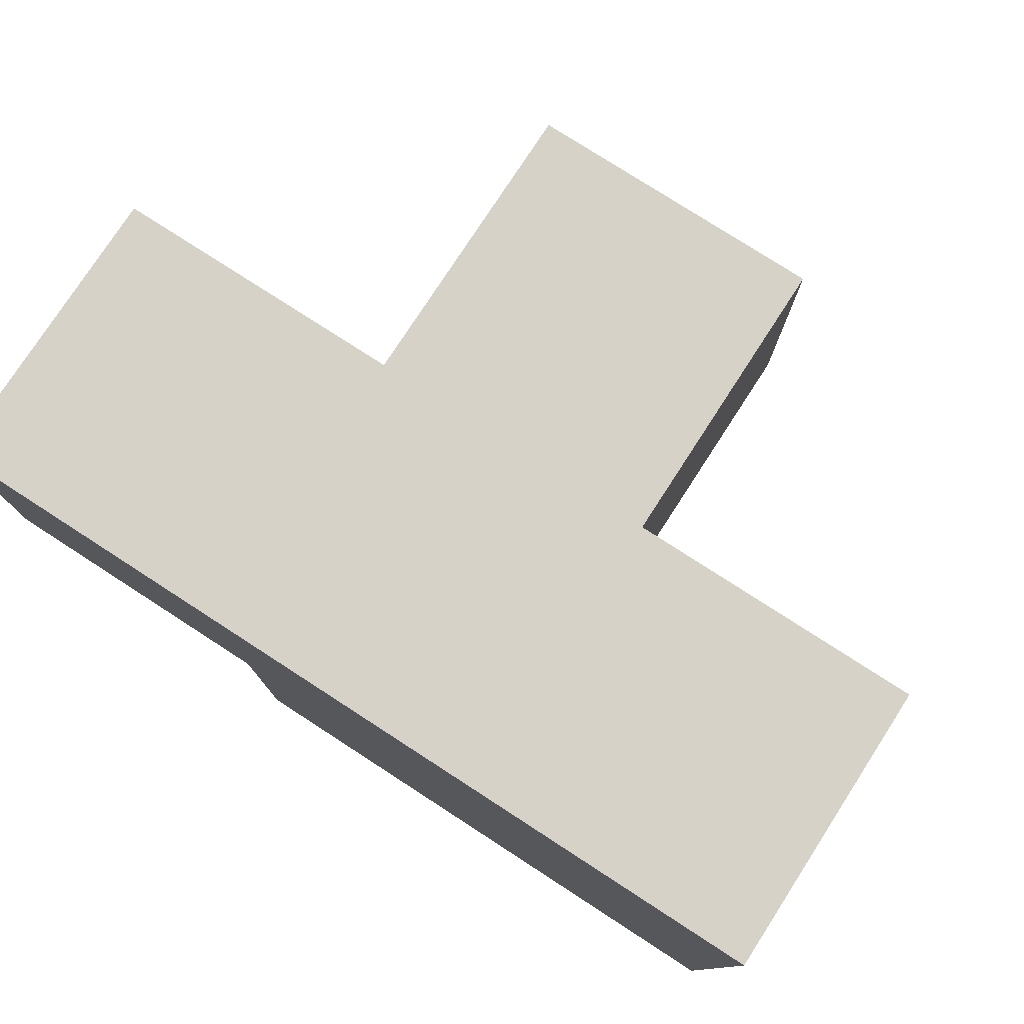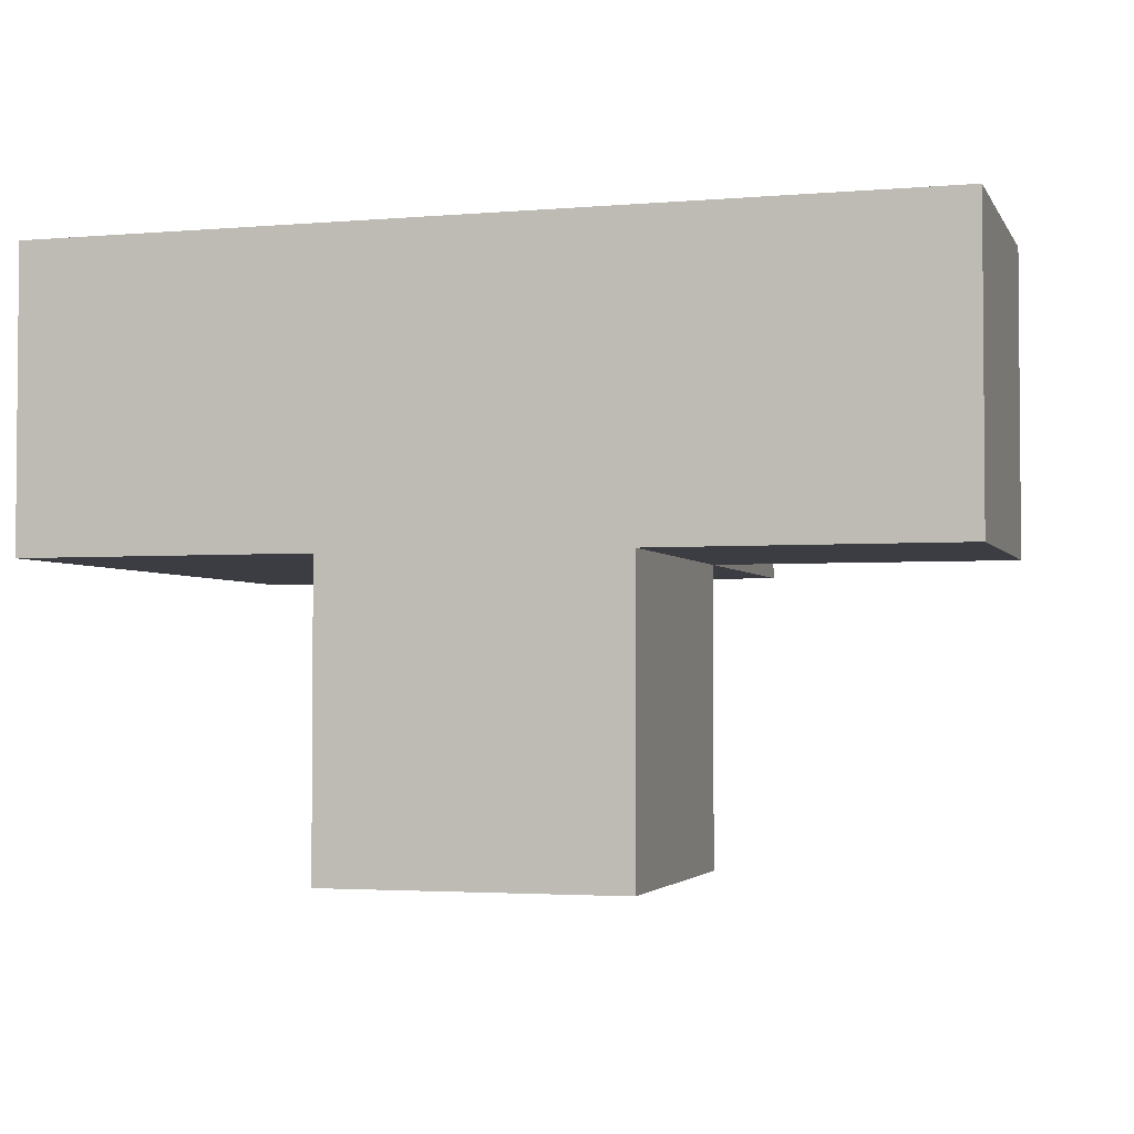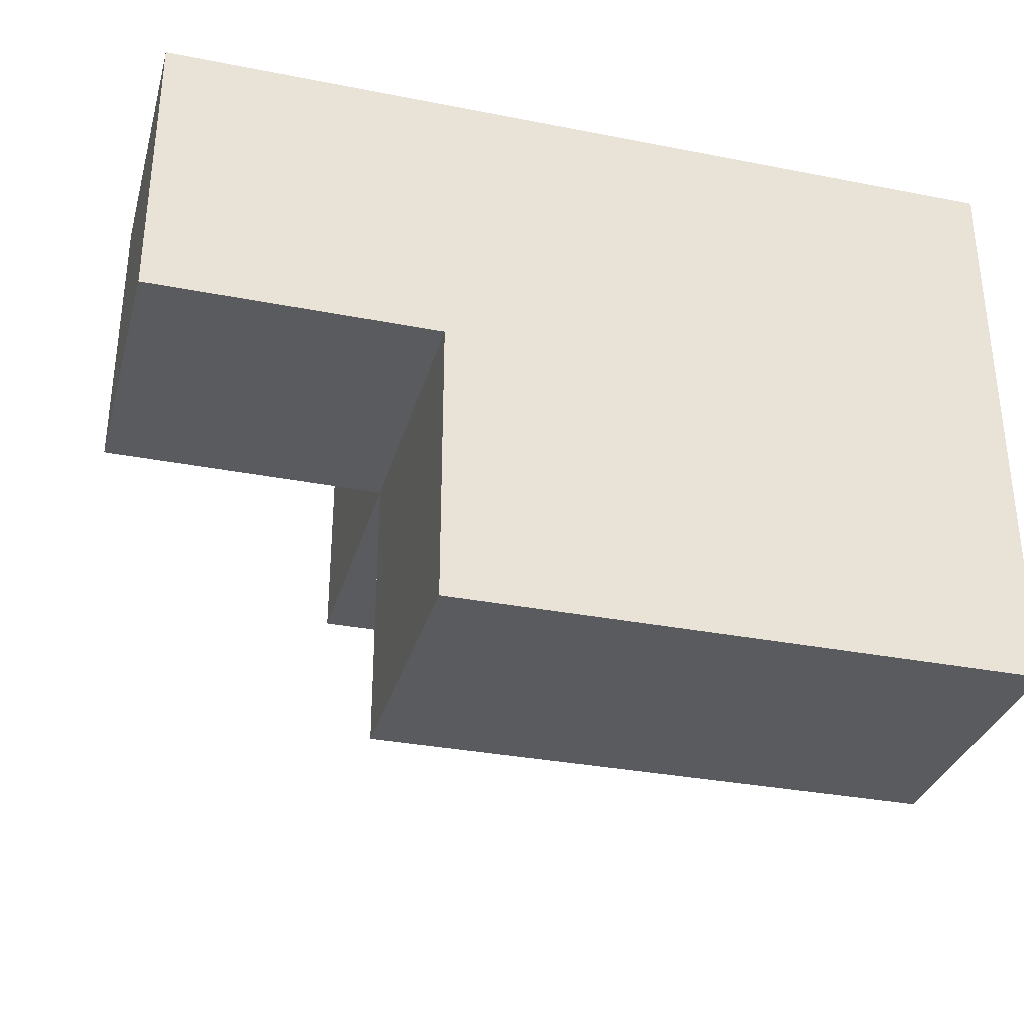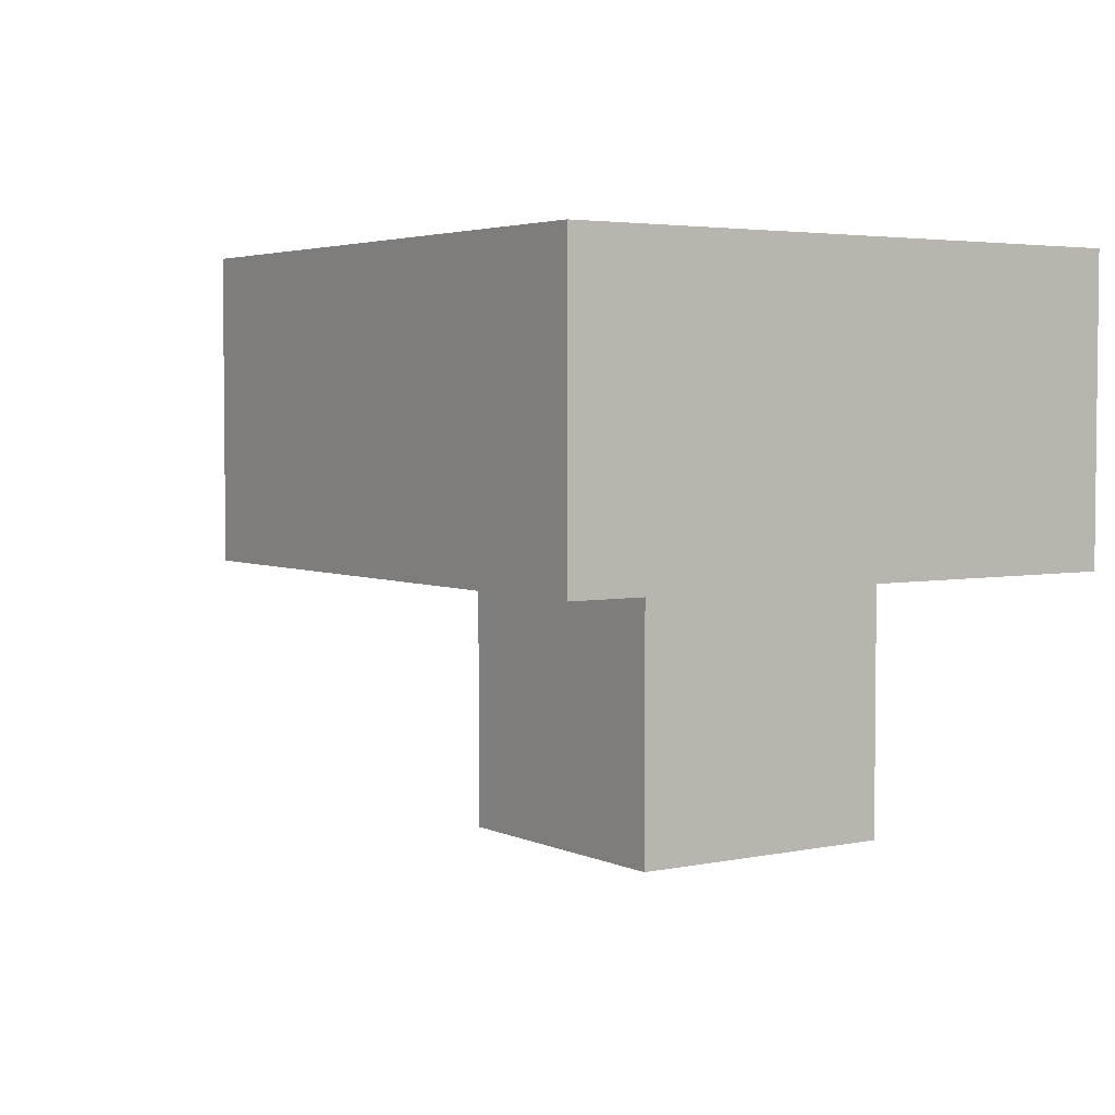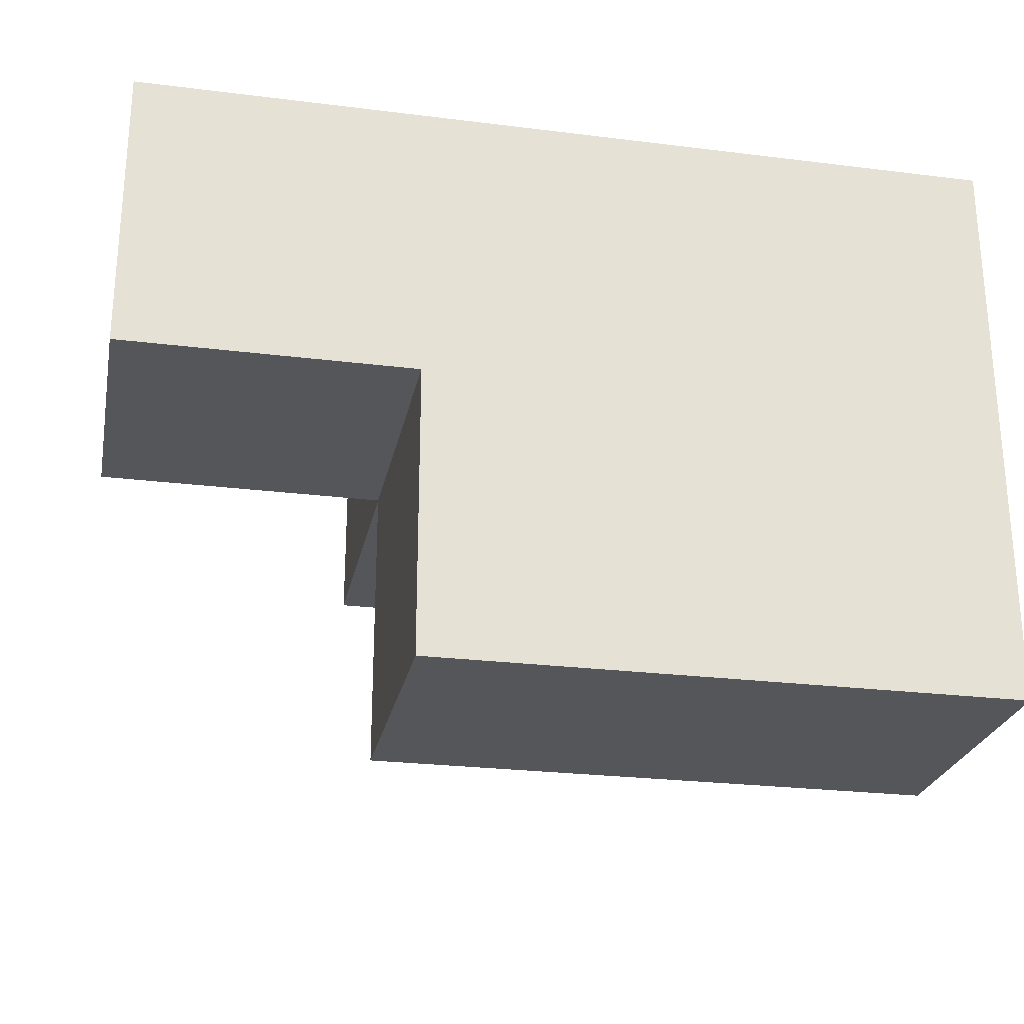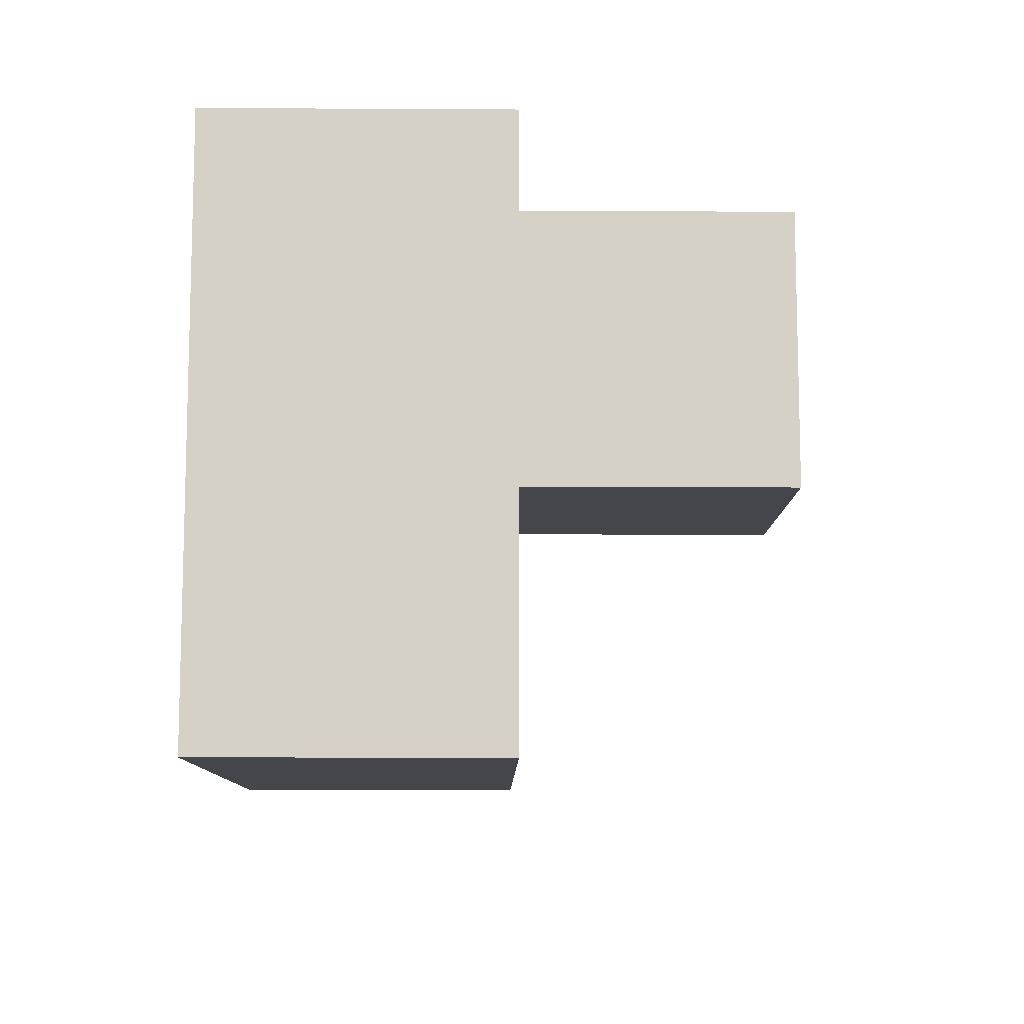
<metadata>
{"format":"obj","ext":"obj","renderer":"f3d","projection":"perspective","resolution":1024,"background":"white","views":[{"elev":77.5,"azim":32.9,"up":"+Y"},{"elev":-2.9,"azim":-163.6,"up":"+Z"},{"elev":-32.6,"azim":-15.2,"up":"+Y"},{"elev":3.7,"azim":55.5,"up":"+Z"},{"elev":-25.5,"azim":-11.3,"up":"+Y"},{"elev":-10.1,"azim":89.2,"up":"+Y"}]}
</metadata>
<code>
v 1.996 2.012 1.993
v 2.986 2.012 1.003
v 1.006 2.012 1.993
v 2.986 3.992 1.003
v 1.006 3.992 1.993
v 1.006 3.002 0.01269
v 2.986 3.002 1.993
v 1.996 3.992 1.993
v 1.996 3.002 0.01269
v 0.01615 3.992 1.003
v 1.996 2.012 1.003
v 0.01615 3.002 1.993
v 1.006 3.992 1.003
v 1.006 2.012 1.003
v 2.986 3.002 1.003
v 1.006 3.002 1.993
v 1.996 3.002 1.993
v 1.996 3.992 1.003
v 0.01615 3.002 1.003
v 1.006 3.002 1.003
v 2.986 2.012 1.993
v 1.006 3.992 0.01269
v 2.986 3.992 1.993
v 1.996 3.992 0.01269
v 1.996 3.002 1.003
v 0.01615 3.992 1.993
f 16 17 5
f 8 5 17
f 18 13 8
f 5 8 13
f 20 19 13
f 10 13 19
f 12 16 26
f 5 26 16
f 19 20 12
f 16 12 20
f 13 10 5
f 26 5 10
f 10 19 26
f 12 26 19
f 11 14 25
f 20 25 14
f 3 1 16
f 17 16 1
f 14 11 3
f 1 3 11
f 20 14 16
f 3 16 14
f 9 6 24
f 22 24 6
f 6 9 20
f 25 20 9
f 24 22 18
f 13 18 22
f 22 6 13
f 20 13 6
f 9 24 25
f 18 25 24
f 2 11 15
f 25 15 11
f 1 21 17
f 7 17 21
f 11 2 1
f 21 1 2
f 2 15 21
f 7 21 15
f 15 25 4
f 18 4 25
f 17 7 8
f 23 8 7
f 4 18 23
f 8 23 18
f 15 4 7
f 23 7 4

</code>
